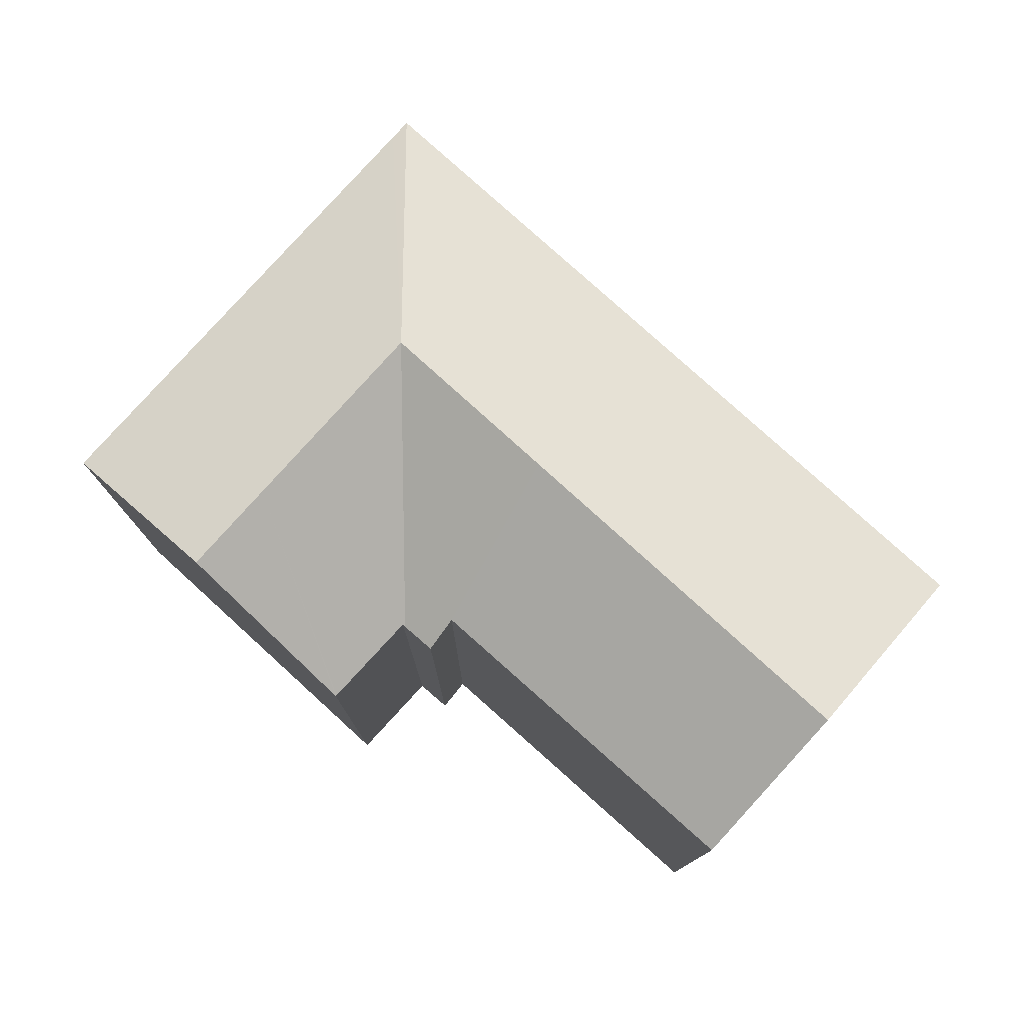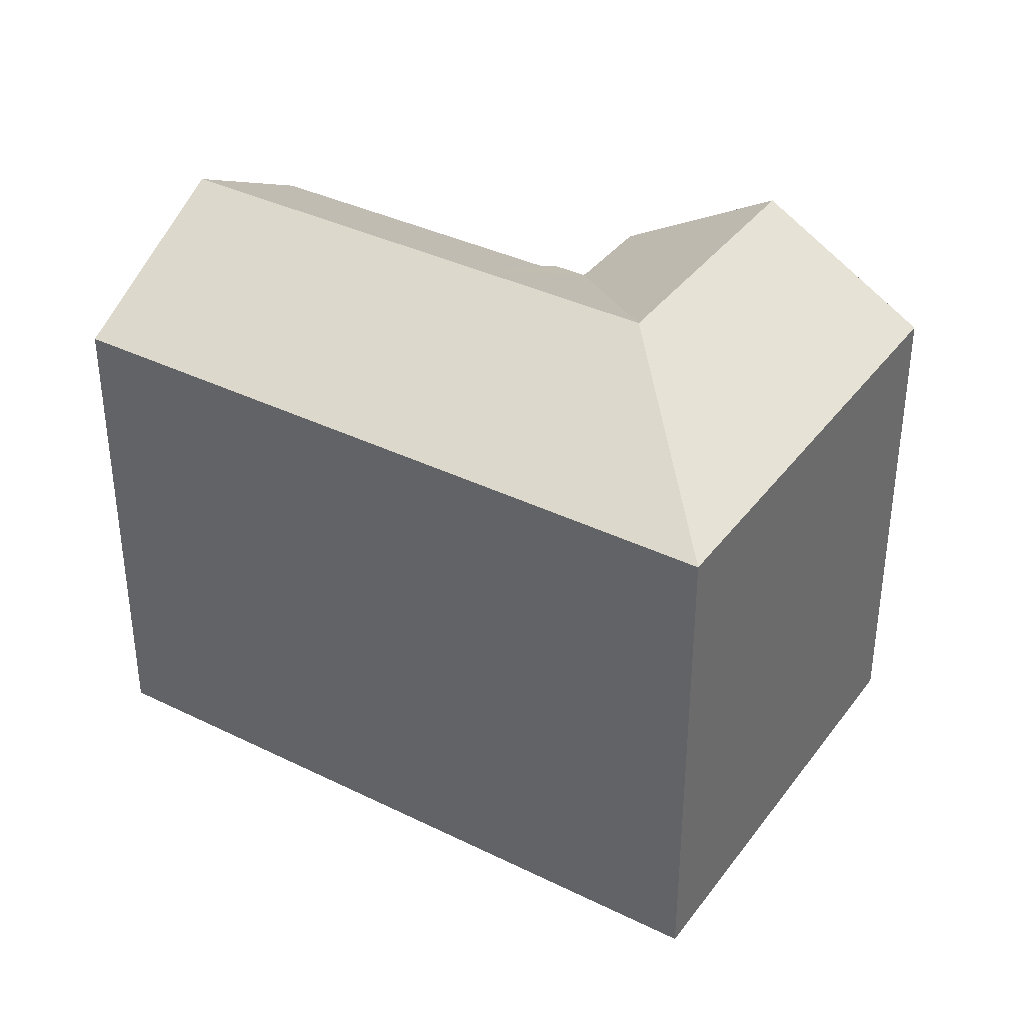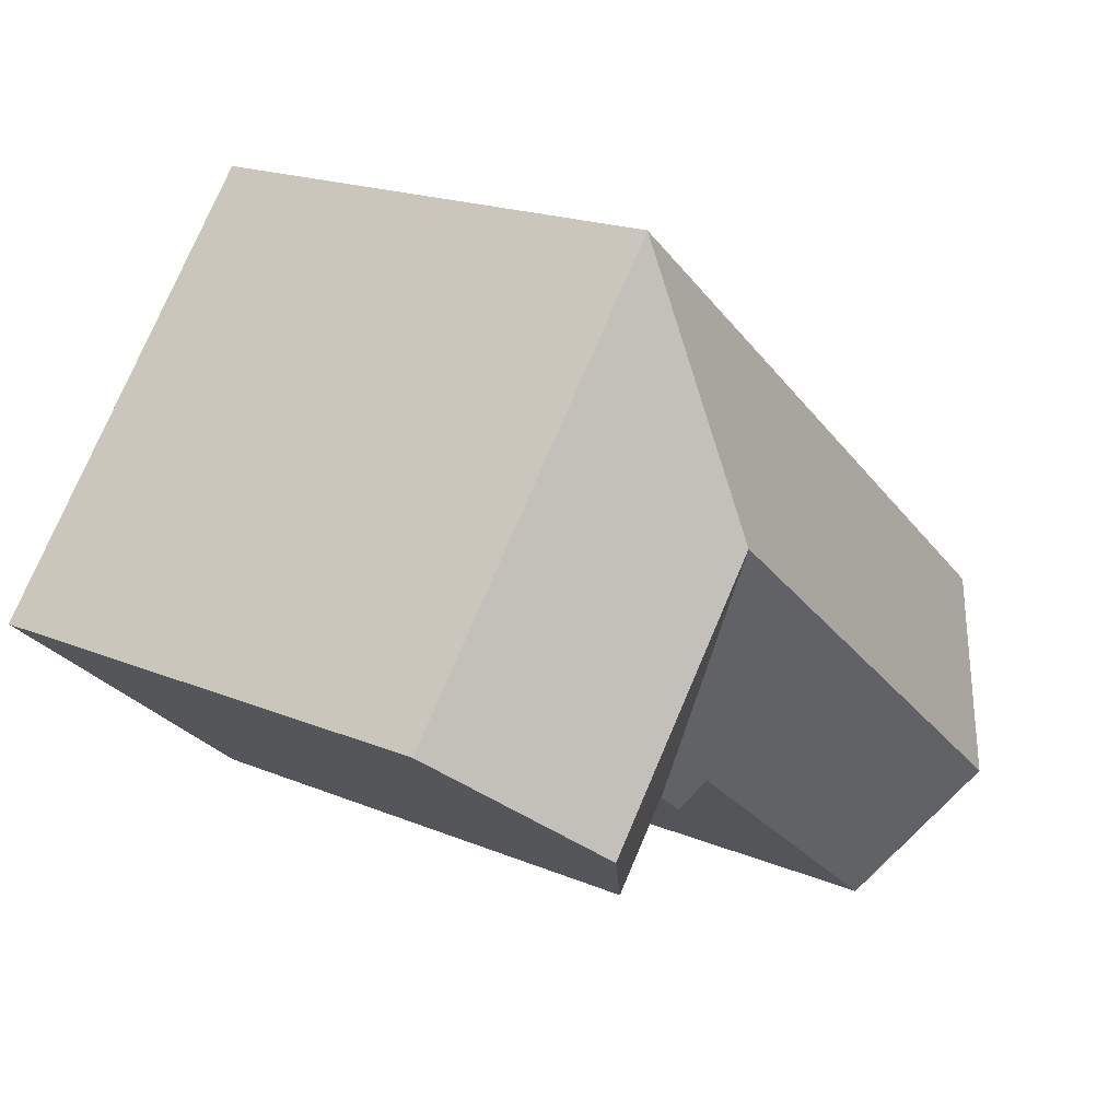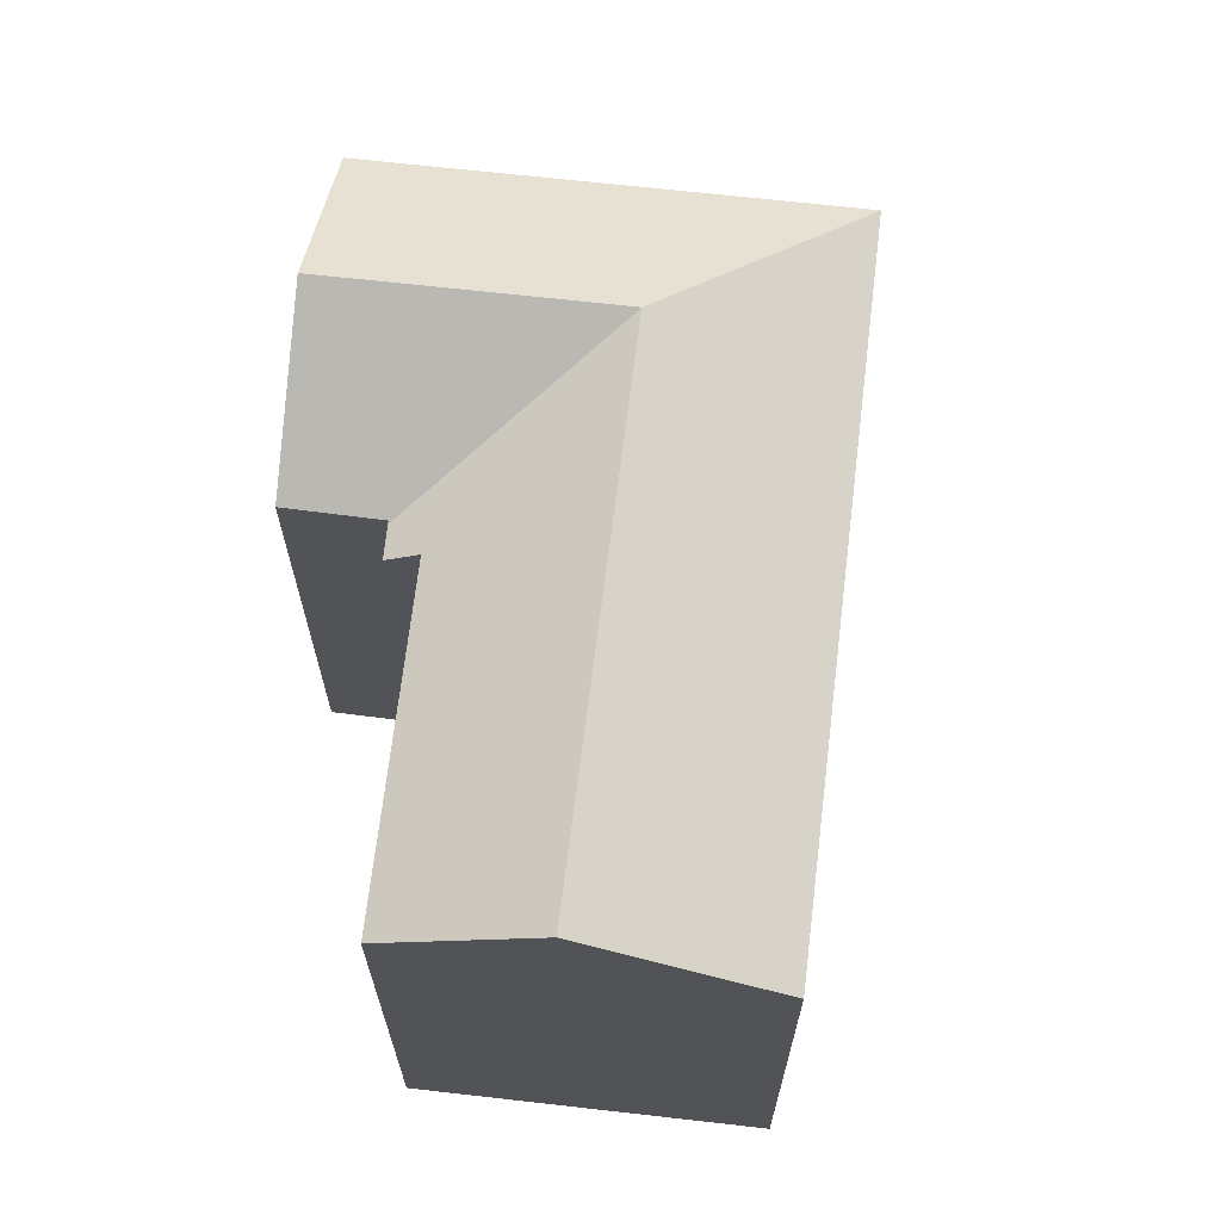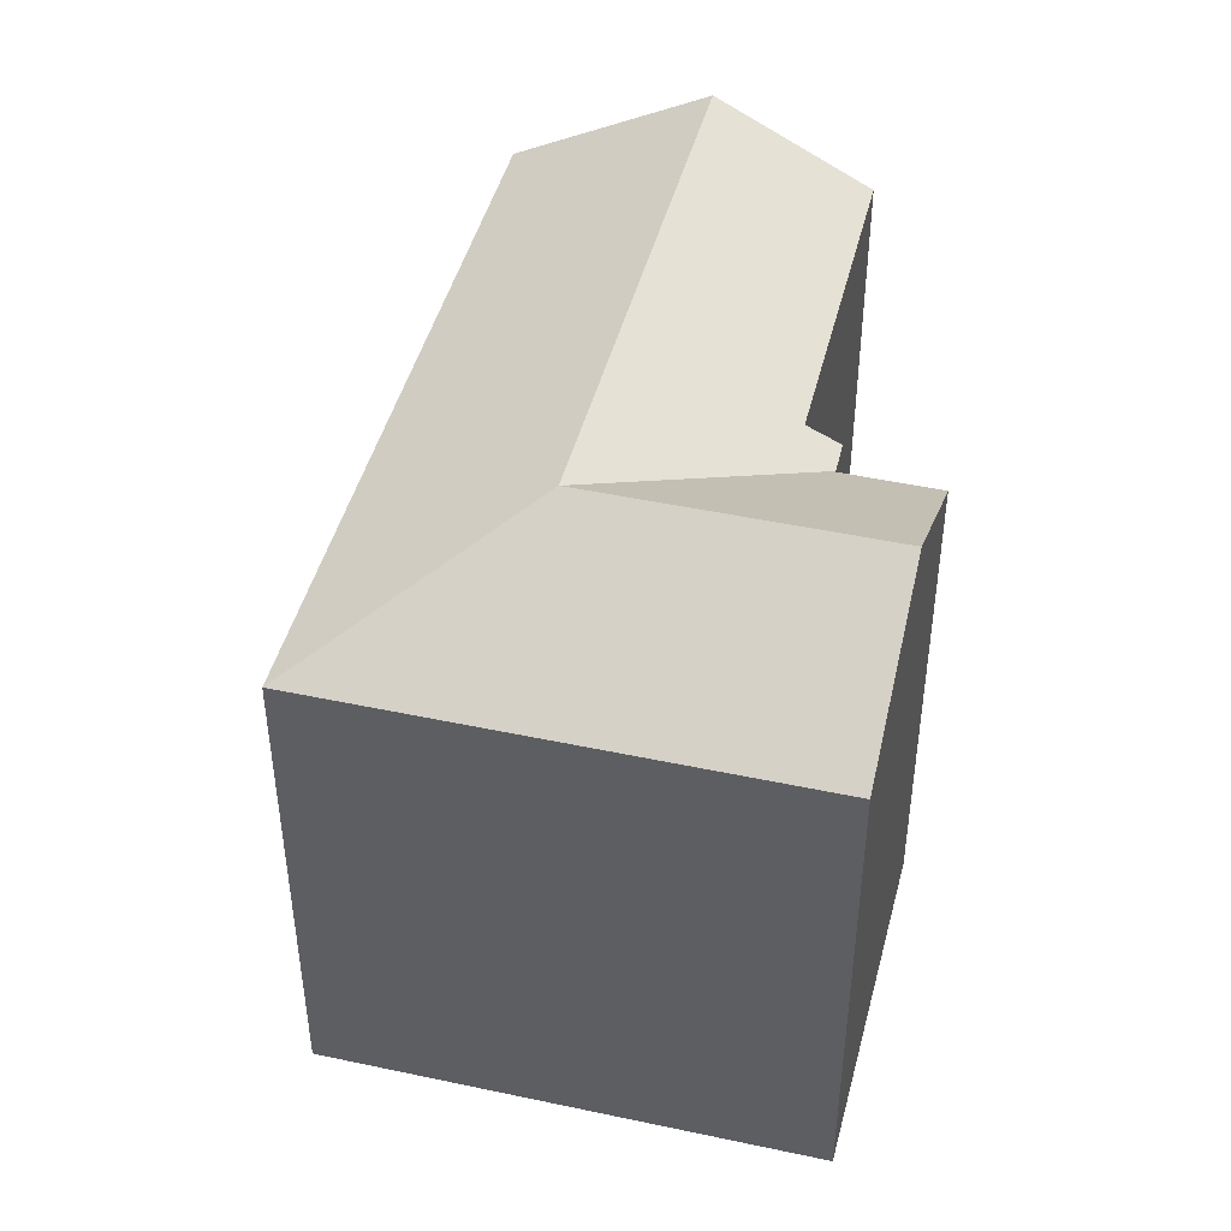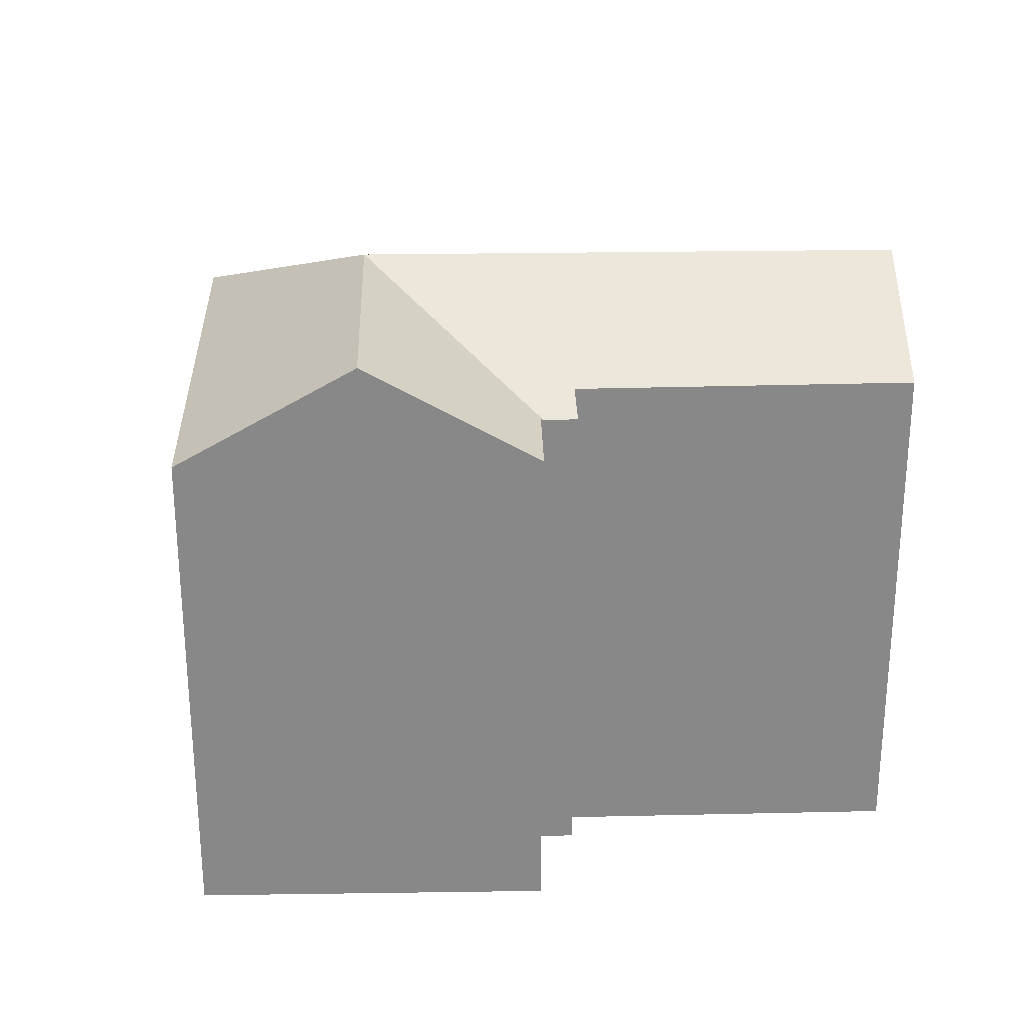
<metadata>
{"format":"obj","ext":"obj","renderer":"f3d","projection":"perspective","resolution":1024,"background":"white","views":[{"elev":78.6,"azim":-177.1,"up":"+Y"},{"elev":36.8,"azim":-6.8,"up":"+Y"},{"elev":18.6,"azim":128.9,"up":"+Z"},{"elev":67.4,"azim":-122.3,"up":"+Y"},{"elev":45.8,"azim":65.0,"up":"+Y"},{"elev":27.4,"azim":139.2,"up":"+Y"}]}
</metadata>
<code>
v  17.43 19.04 6.233
v  9.073 15.83 7.436
v  17.91 15.83 14.68
v  12.97 19.04 2.582
v  4.907 15.83 4.022
v  3.899 19.04 -4.855
v  2.938 15.83 2.408
v  0 15.83 9.695e-16
v  18.33 15.84 14.15
v  25.77 15.84 4.889
v  21.39 19.04 1.301
v  27.62 15.84 2.589
v  23.25 19.04 -1.014
v  27.21 16.14 2.253
v  18.99 15.92 -4.529
v  18.97 15.92 -4.5
v  17.09 15.89 -2.226
v  17.02 15.89 -2.143
v  16.94 15.84 -2.201
v  16.86 15.84 -2.263
v  16.1 15.85 -2.862
v  15.46 16.41 -1.991
v  7.039 16.46 -8.763
v  7.039 5.366e-16 -8.763
v  0 0 0
v  3.899 2.973e-16 -4.855
v  18.99 2.773e-16 -4.529
v  17.02 15.89 -2.143
v  17.02 1.312e-16 -2.143
v  18.97 2.755e-16 -4.5
v  17.09 1.363e-16 -2.226
v  15.46 1.219e-16 -1.991
v  16.1 1.752e-16 -2.862
v  17.91 -8.986e-16 14.68
v  9.073 -4.553e-16 7.436
v  2.938 -1.474e-16 2.408
v  4.907 -2.463e-16 4.022
v  27.62 -1.585e-16 2.589
v  18.33 -8.666e-16 14.15
v  25.77 -2.994e-16 4.889
v  23.25 6.209e-17 -1.014
v  27.21 -1.38e-16 2.253
v  16.86 1.386e-16 -2.263
v  16.94 1.348e-16 -2.201
g defaultobject
f 1 2 3
f 2 1 4
f 2 4 5
f 5 4 6
f 5 6 7
f 7 6 8
f 9 1 3
f 1 9 10
f 1 10 11
f 11 10 12
f 11 12 13
f 13 12 14
f 11 13 15
f 11 15 16
f 17 11 16
f 11 17 18
f 19 4 1
f 4 19 20
f 4 20 21
f 4 21 22
f 4 22 6
f 6 22 23
f 11 19 1
f 23 8 6
f 8 23 24
f 8 24 25
f 25 24 26
f 27 16 15
f 16 27 17
f 17 27 28
f 28 27 29
f 29 27 30
f 29 30 31
f 21 32 22
f 32 21 33
f 25 7 8
f 7 25 5
f 5 25 2
f 2 25 3
f 3 25 34
f 34 25 35
f 35 25 36
f 35 36 37
f 34 9 3
f 9 34 10
f 10 34 12
f 12 34 38
f 38 34 39
f 38 39 40
f 14 15 13
f 15 14 12
f 15 12 38
f 15 38 41
f 15 41 27
f 41 38 42
f 29 19 28
f 19 29 20
f 20 33 21
f 33 20 43
f 43 20 29
f 43 29 44
f 22 24 23
f 24 22 32
f 40 42 38
f 42 40 41
f 41 40 27
f 27 40 39
f 27 39 31
f 31 39 29
f 29 39 44
f 44 39 43
f 43 39 33
f 33 39 32
f 32 39 24
f 24 39 26
f 26 39 34
f 26 34 35
f 26 35 25
f 25 35 36
f 36 35 37

</code>
